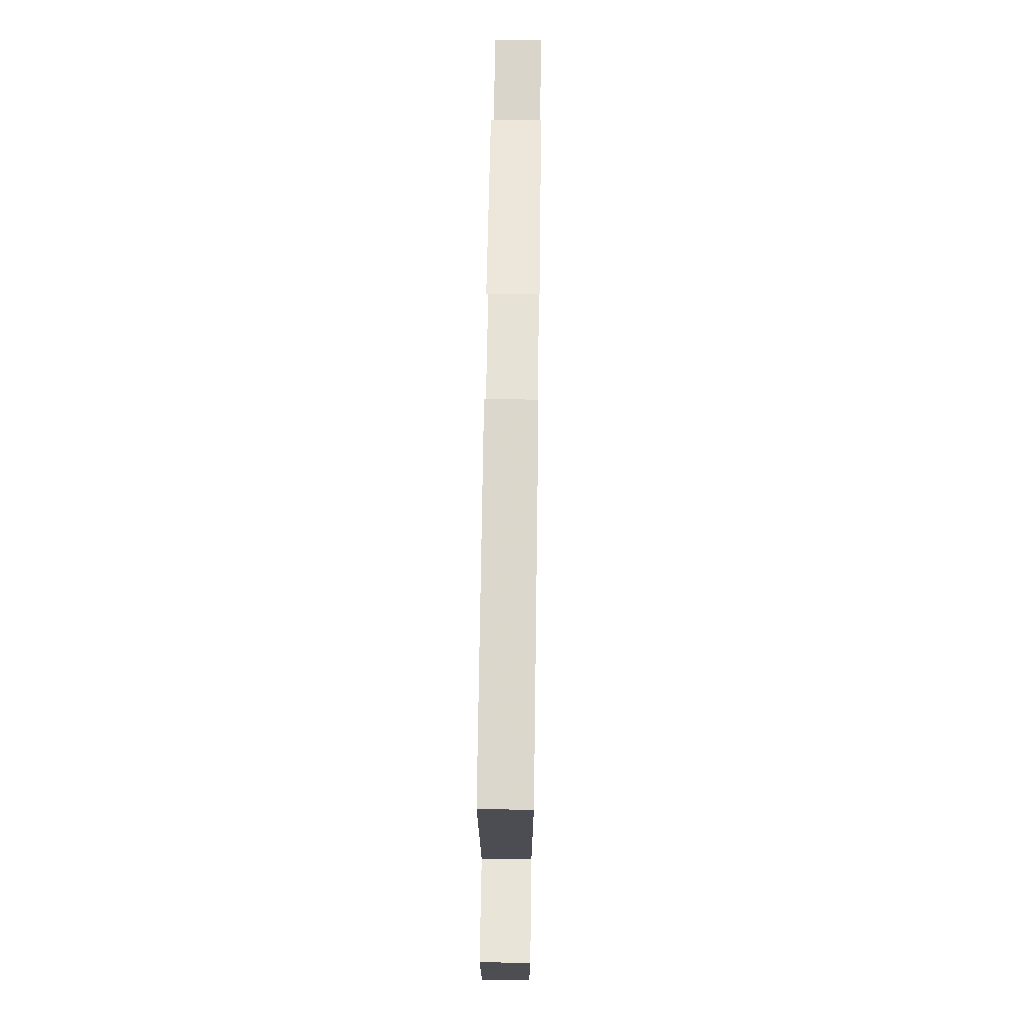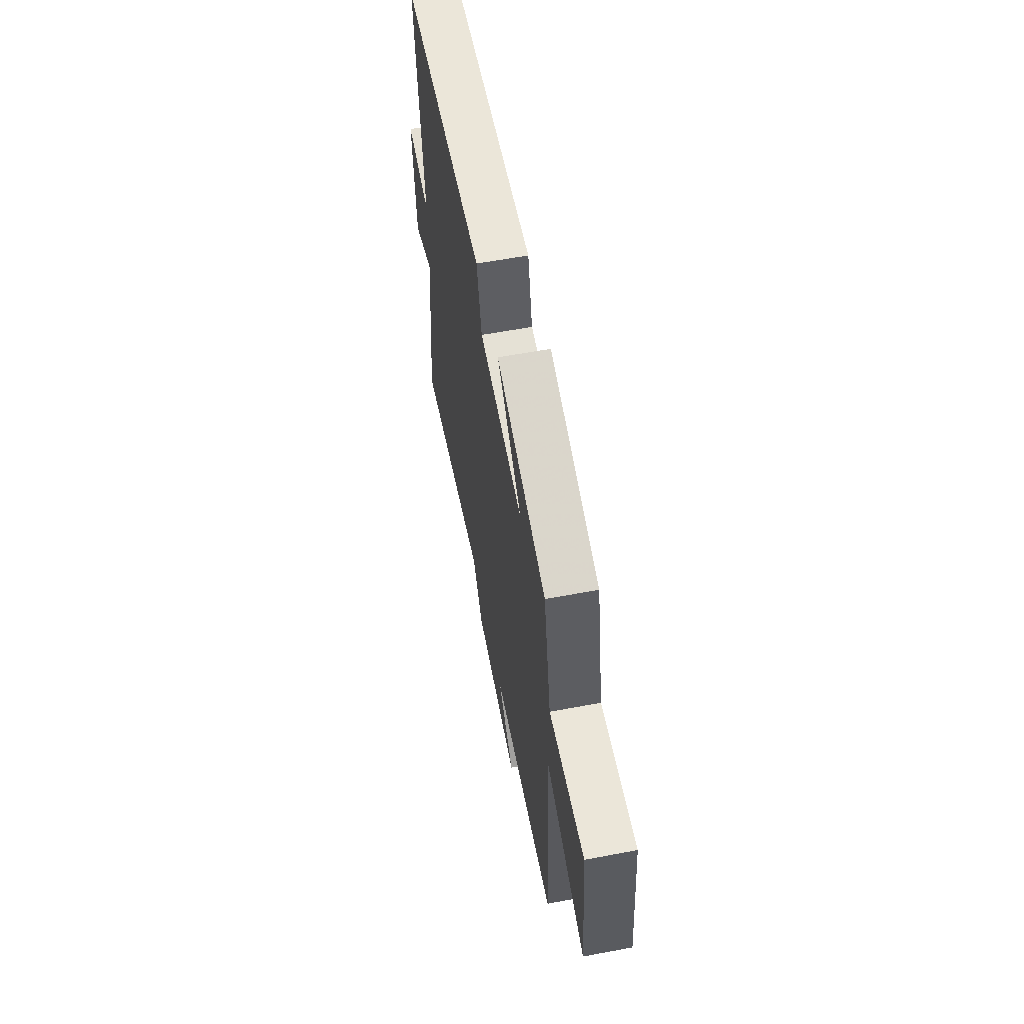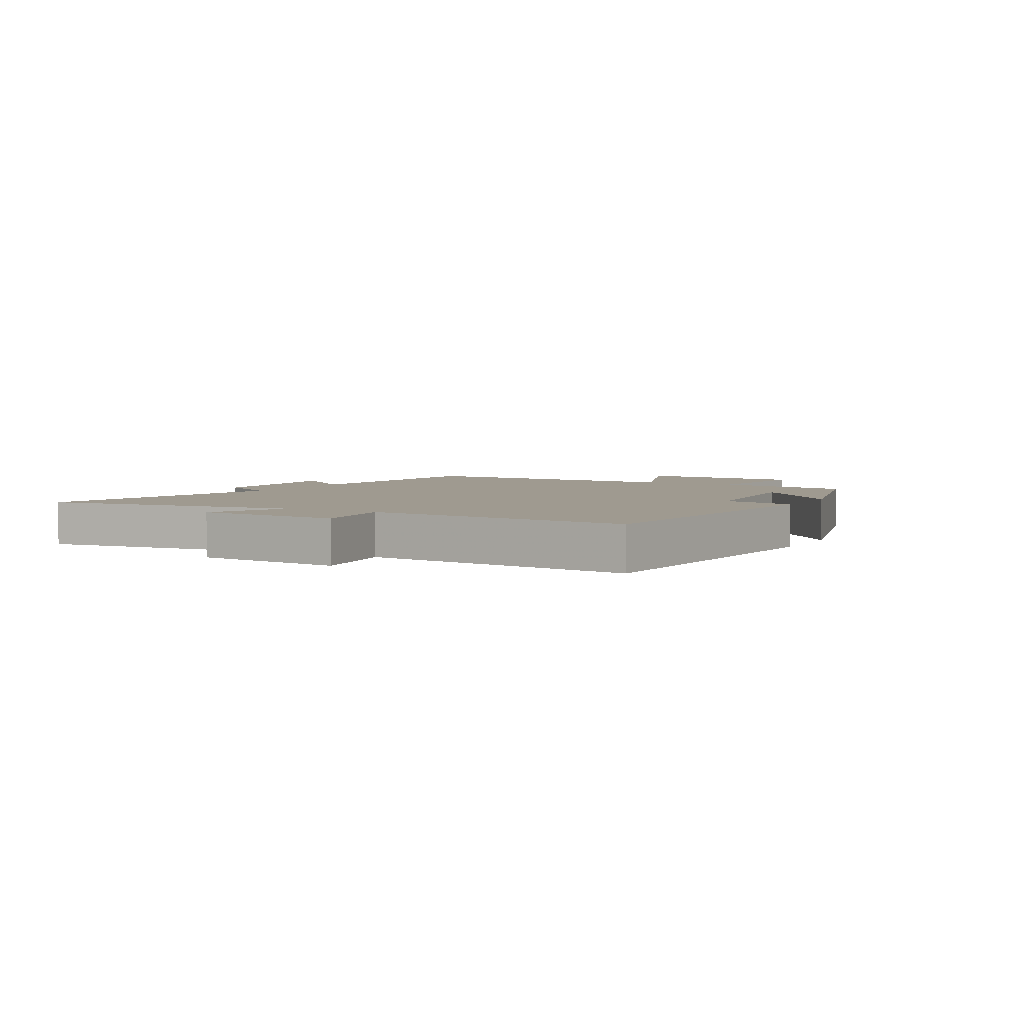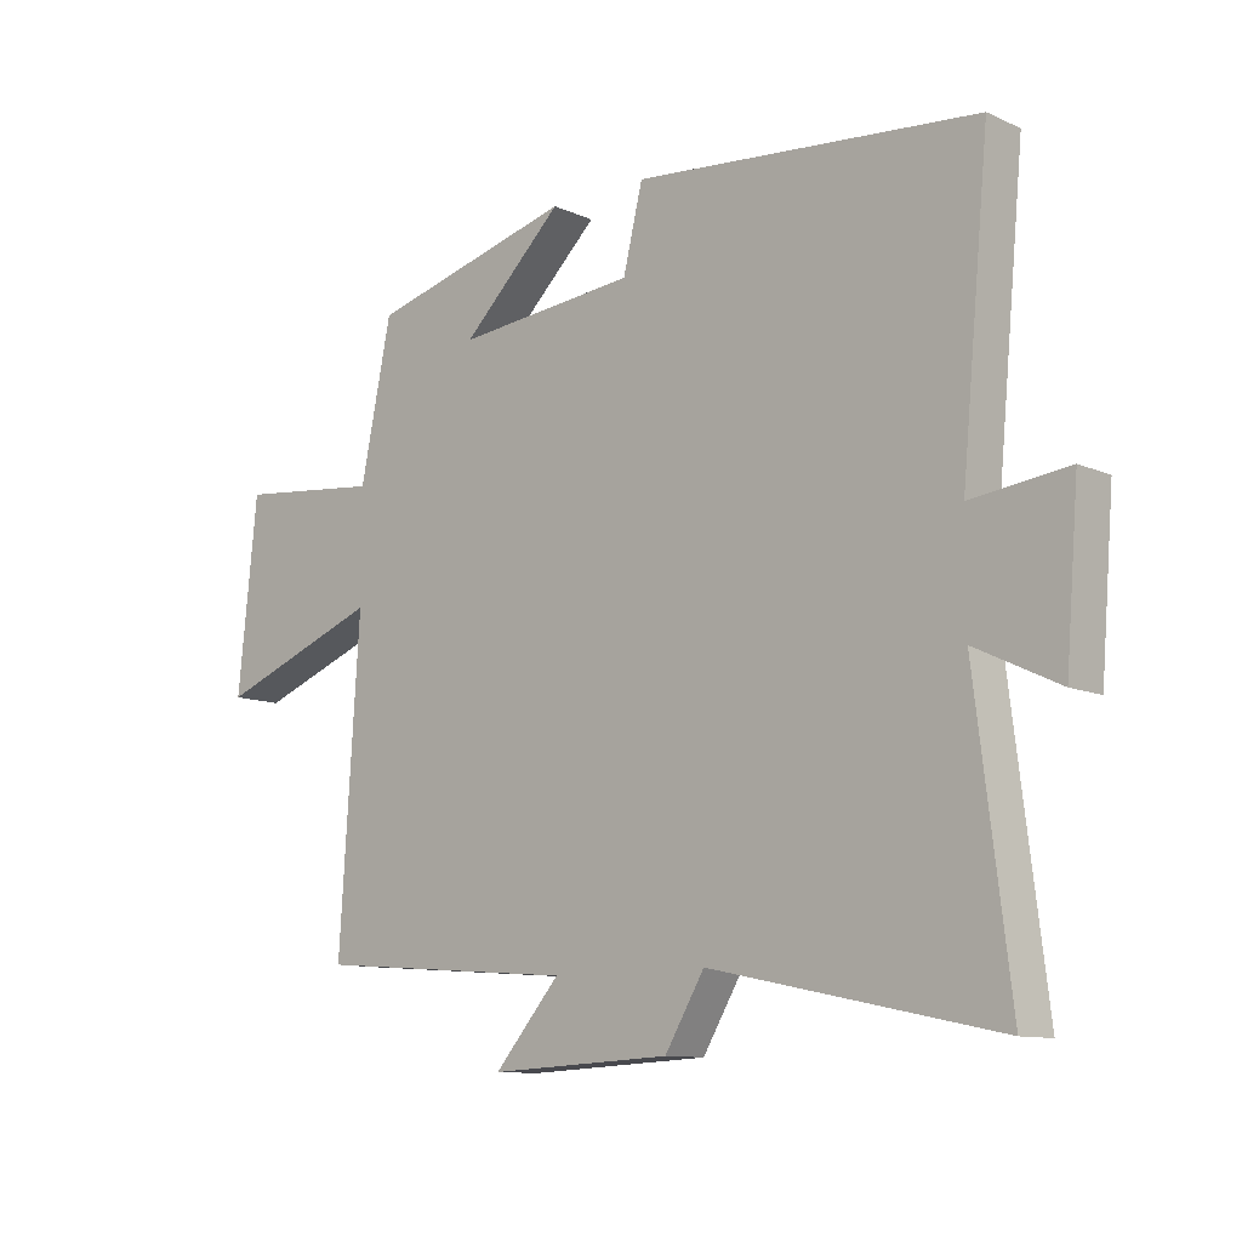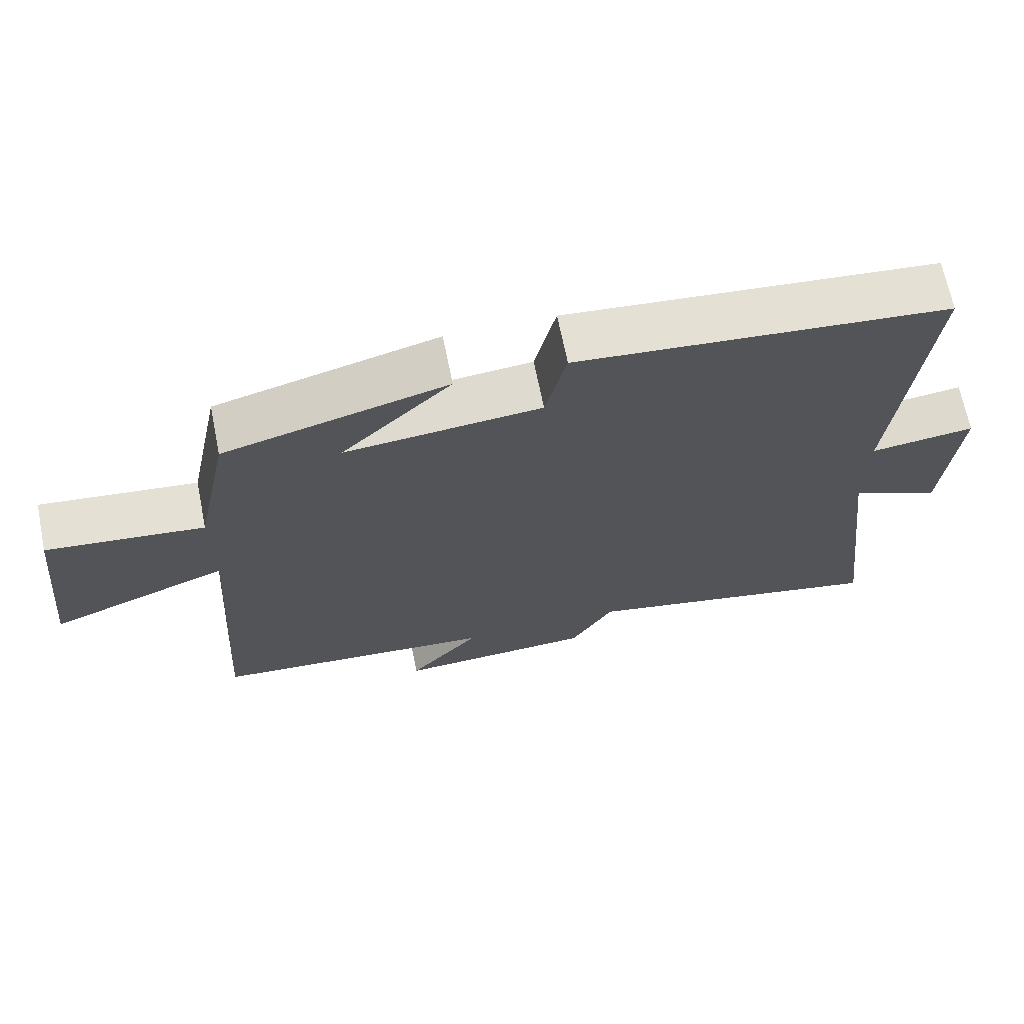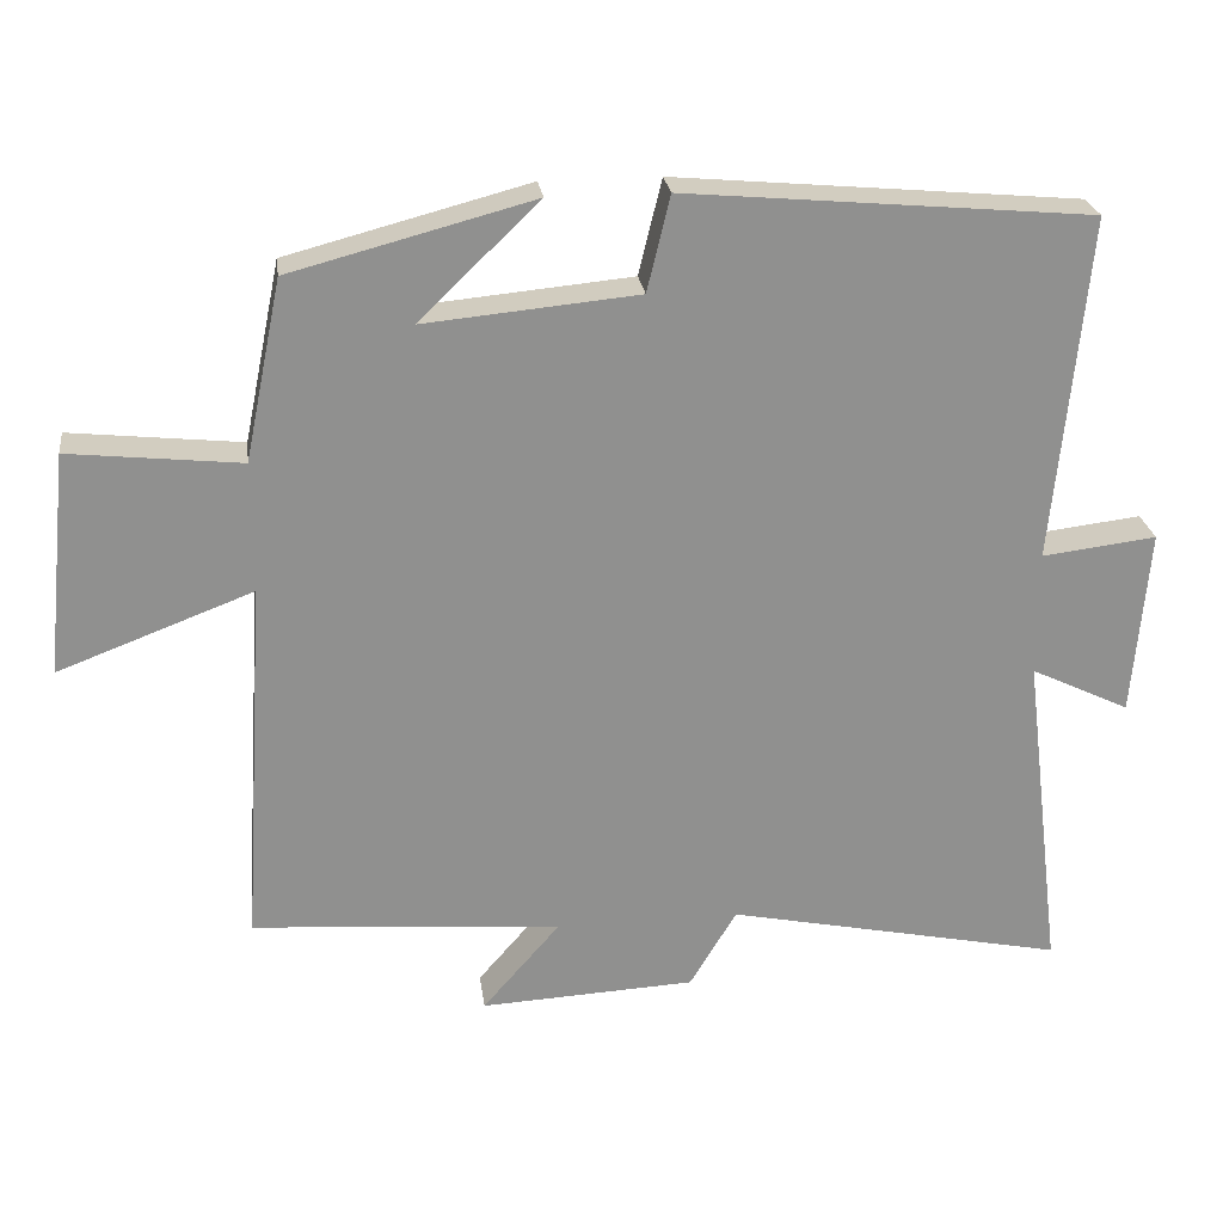
<metadata>
{"format":"obj","ext":"obj","renderer":"f3d","projection":"perspective","resolution":1024,"background":"white","views":[{"elev":68.2,"azim":-89.2,"up":"+Z"},{"elev":60.1,"azim":79.1,"up":"+Z"},{"elev":3.9,"azim":-61.3,"up":"+Y"},{"elev":-10.8,"azim":-137.7,"up":"+Z"},{"elev":67.6,"azim":168.6,"up":"+Z"},{"elev":24.9,"azim":172.5,"up":"+Z"}]}
</metadata>
<code>
v -0.553 0.07 -0.592
v -0.5 0.07 -0.161
v -0.629 0.07 -0.223
v -0.649 0.07 0.021
v -0.5 0.07 0.003
v -0.543 0.07 0.452
v -0.015 0.07 0.5
v 0.015 0.07 0.376
v 0.293 0.07 0.35
v 0.137 0.07 0.5
v 0.452 0.07 0.417
v 0.5 0.07 0.183
v 0.723 0.07 0.207
v 0.753 0.07 -0.083
v 0.5 0.07 0.013
v 0.531 0.07 -0.469
v 0.128 0.07 -0.5
v 0.229 0.07 -0.616
v -0.051 0.07 -0.602
v -0.112 0.07 -0.5
v -0.553 0 -0.592
v -0.5 0 -0.161
v -0.629 0 -0.223
v -0.649 0 0.021
v -0.5 0 0.003
v -0.543 0 0.452
v -0.015 0 0.5
v 0.015 0 0.376
v 0.293 0 0.35
v 0.137 0 0.5
v 0.452 0 0.417
v 0.5 0 0.183
v 0.723 0 0.207
v 0.753 0 -0.083
v 0.5 0 0.013
v 0.531 0 -0.469
v 0.128 0 -0.5
v 0.229 0 -0.616
v -0.051 0 -0.602
v -0.112 0 -0.5
f 17 18 19 20
f 15 16 17 20
f 15 20 1 2
f 12 13 14 15
f 12 15 2
f 9 10 11 12
f 8 9 12 2
f 5 6 7 8
f 5 8 2 3
f 3 4 5
f 40 39 38 37
f 40 37 36 35
f 22 21 40 35
f 35 34 33 32
f 22 35 32
f 32 31 30 29
f 22 32 29 28
f 28 27 26 25
f 23 22 28 25
f 25 24 23
f 1 21 22 2
f 2 22 23 3
f 3 23 24 4
f 4 24 25 5
f 5 25 26 6
f 6 26 27 7
f 7 27 28 8
f 8 28 29 9
f 9 29 30 10
f 10 30 31 11
f 11 31 32 12
f 12 32 33 13
f 13 33 34 14
f 14 34 35 15
f 15 35 36 16
f 16 36 37 17
f 17 37 38 18
f 18 38 39 19
f 19 39 40 20
f 20 40 21 1

</code>
